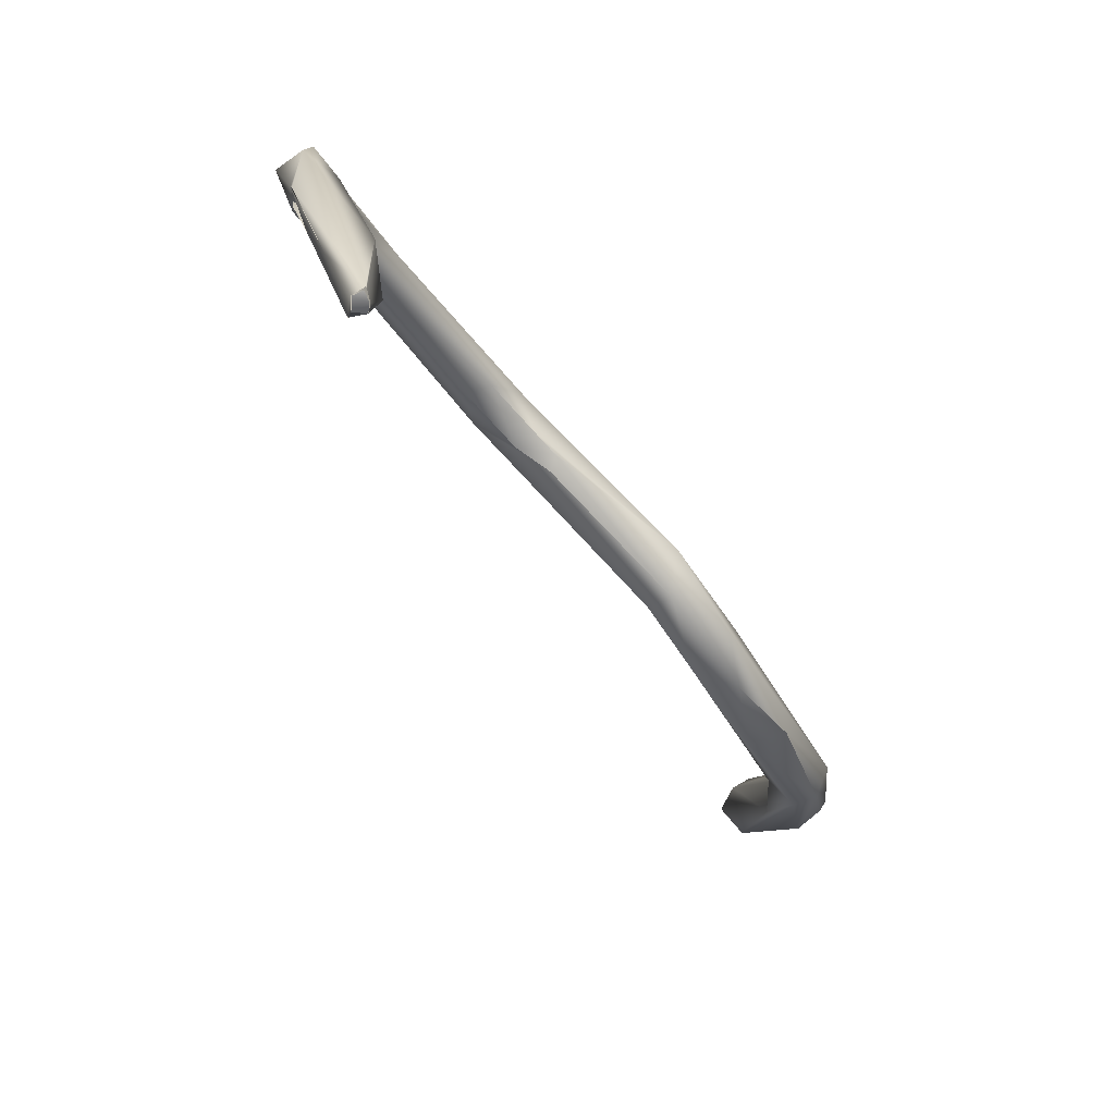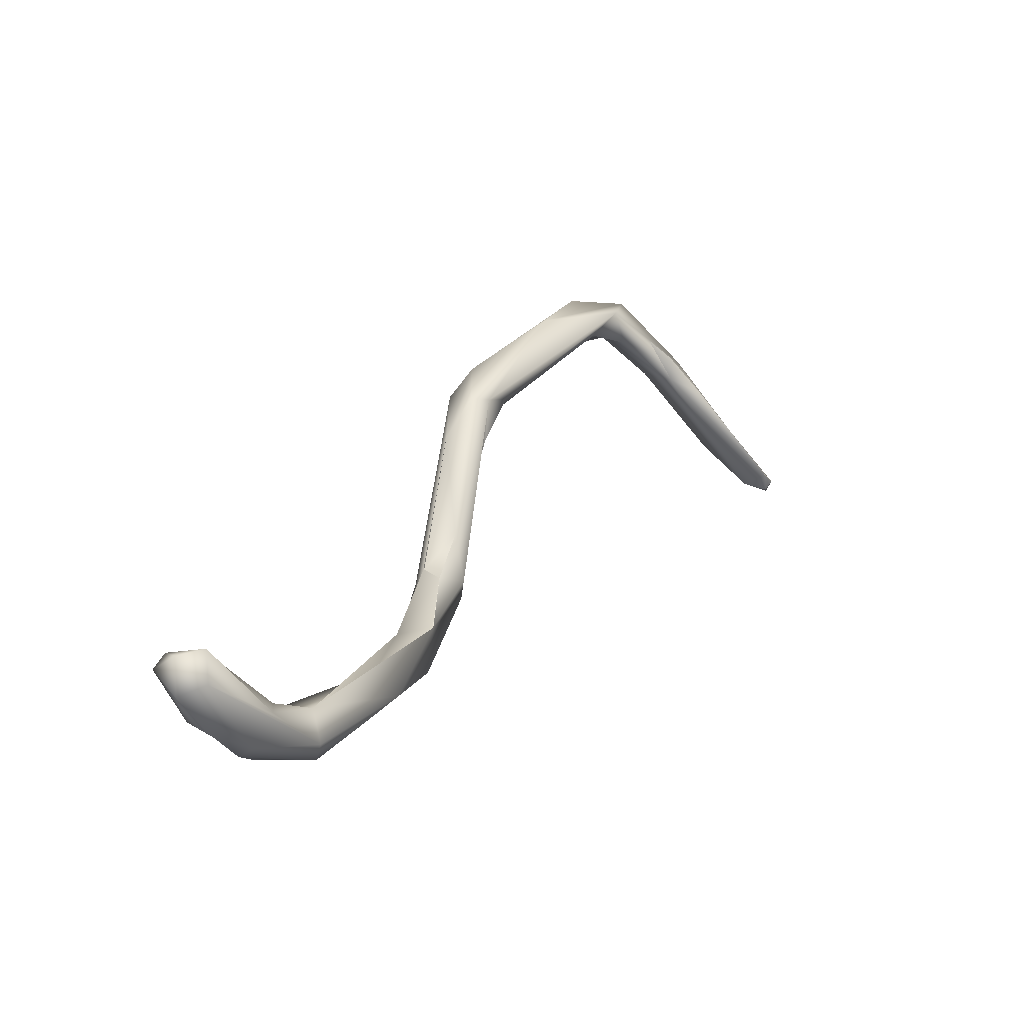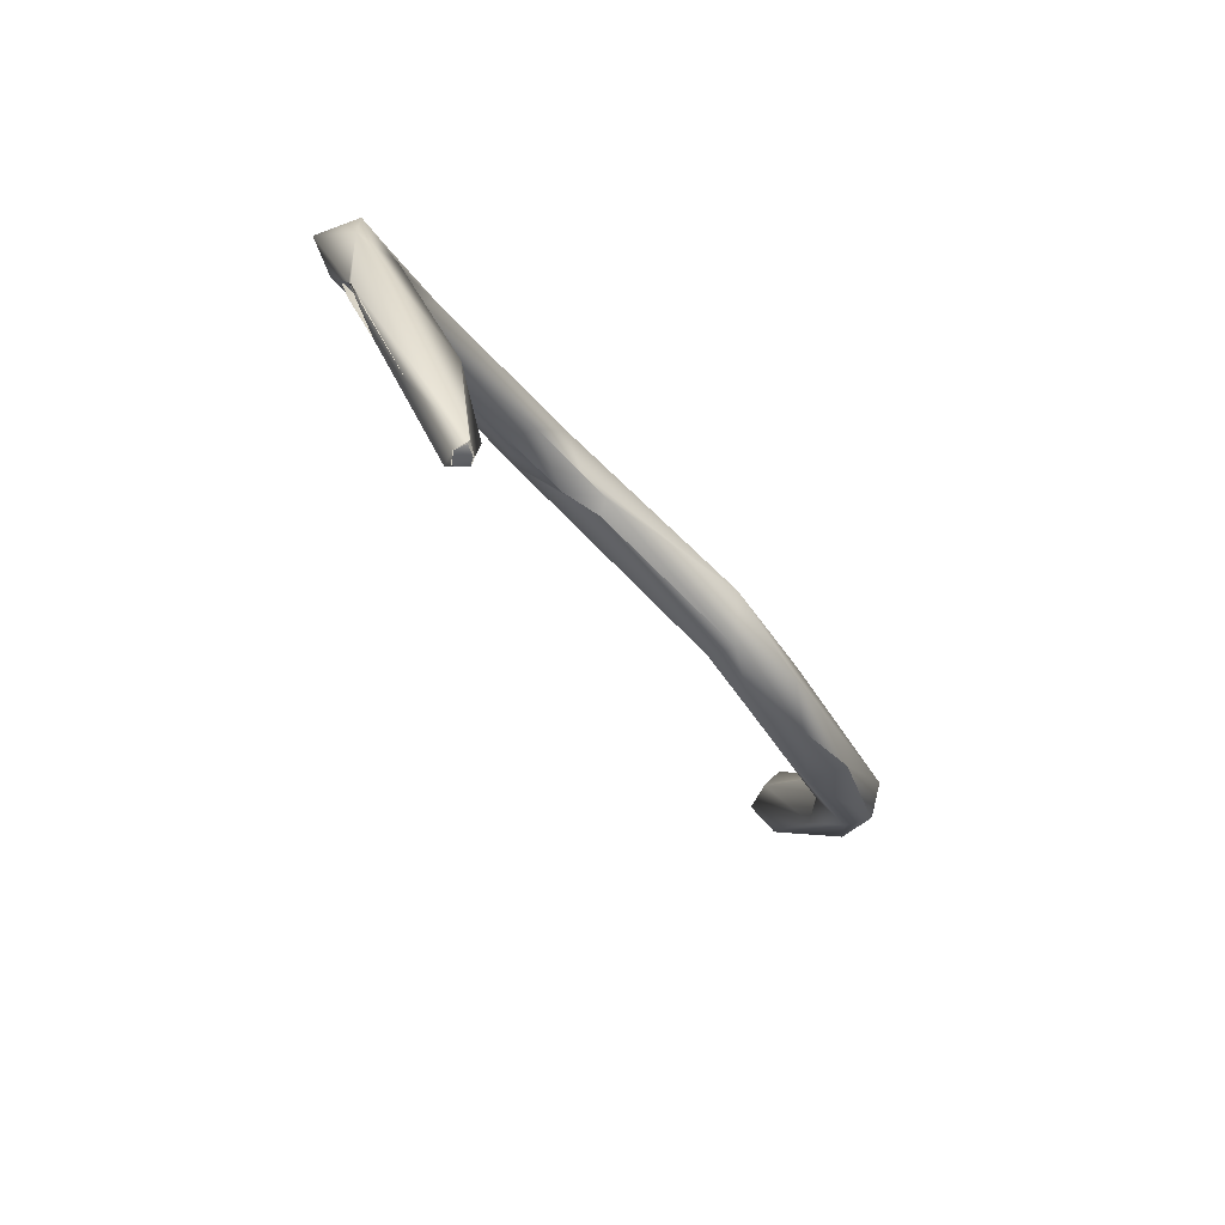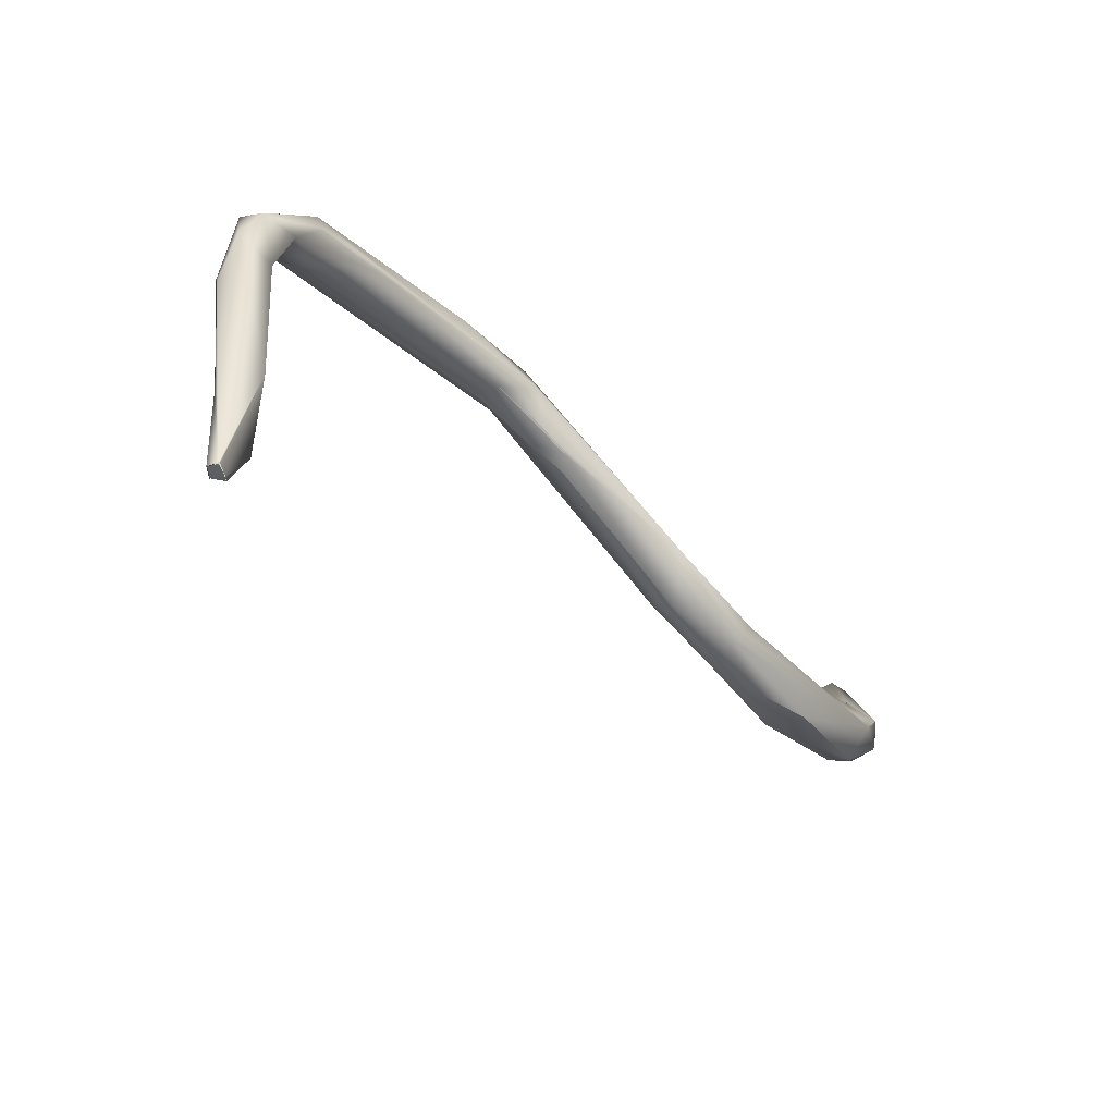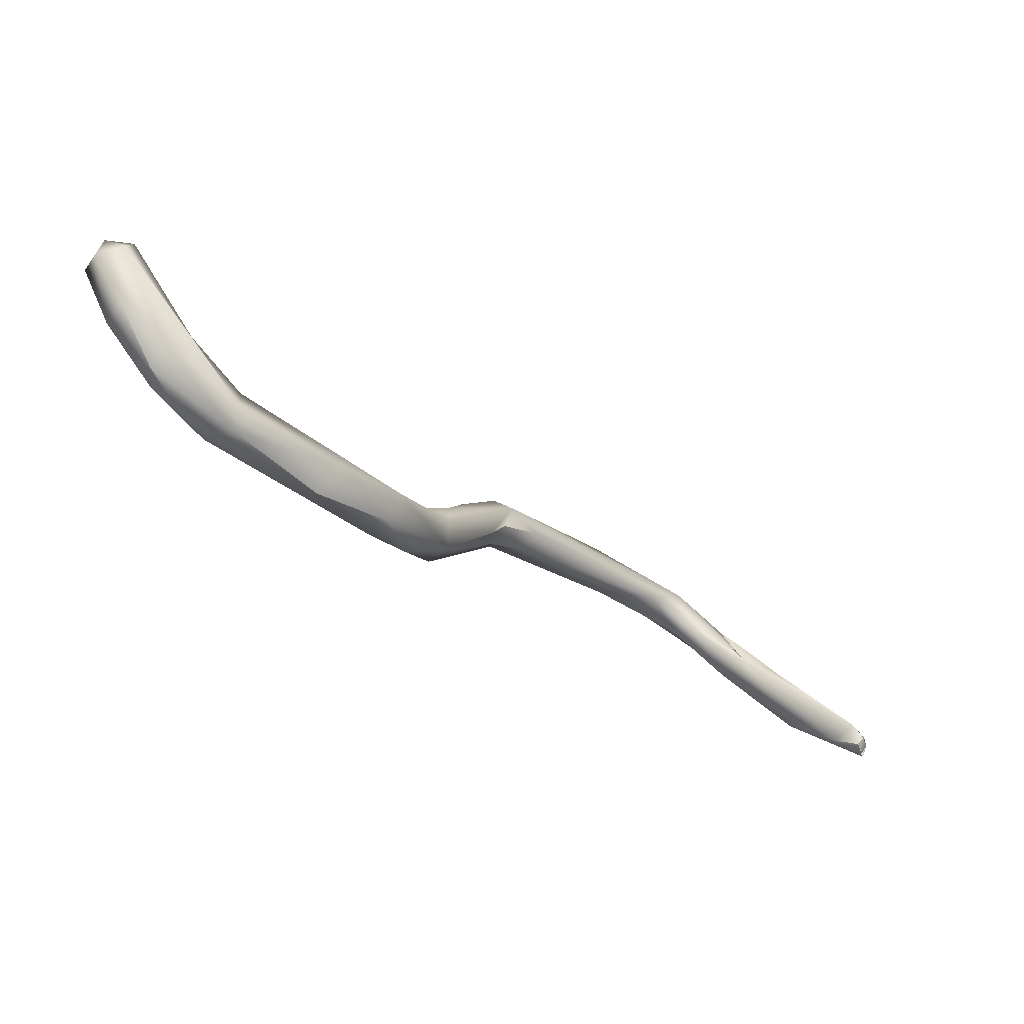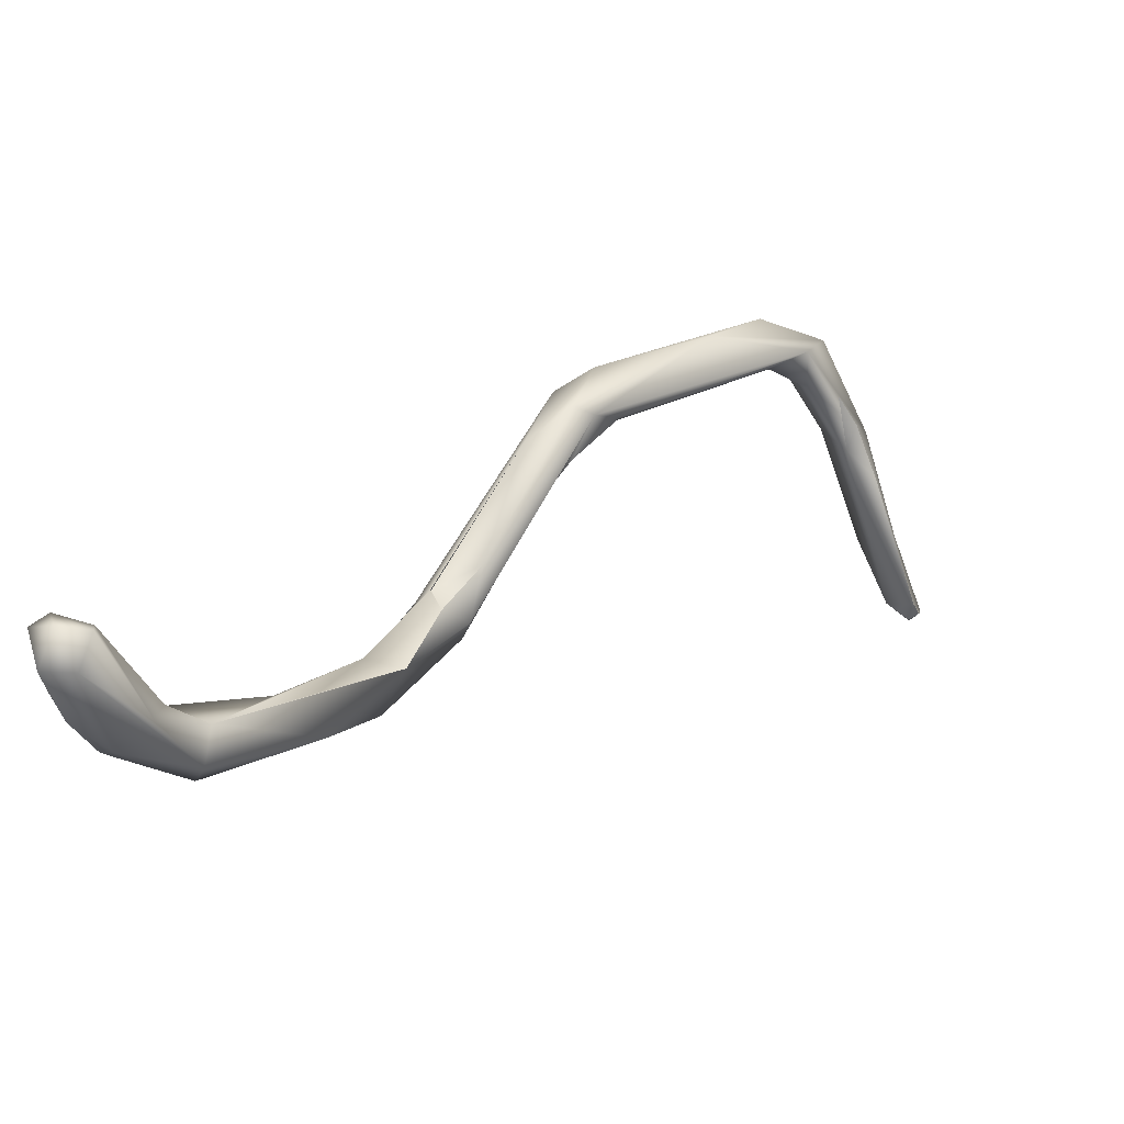
<metadata>
{"format":"obj","ext":"obj","renderer":"f3d","projection":"perspective","resolution":1024,"background":"white","views":[{"elev":13.0,"azim":125.4,"up":"+Y"},{"elev":23.4,"azim":-15.0,"up":"+Z"},{"elev":22.2,"azim":119.3,"up":"+Y"},{"elev":30.1,"azim":140.5,"up":"+Y"},{"elev":-37.2,"azim":-1.3,"up":"+Z"},{"elev":-57.5,"azim":-17.1,"up":"+Y"}]}
</metadata>
<code>
o FJ2054.obj_grp1.824
v 0.2026 -0.4488 4.872
v 0.2035 -0.4447 4.882
v 0.2109 -0.4495 4.875
v 0.198 -0.4388 4.876
v 0.206 -0.4366 4.858
v 0.2108 -0.4445 4.858
v 0.2018 -0.4353 4.878
v 0.2117 -0.4431 4.882
v 0.2225 -0.4395 4.849
v 0.2291 -0.4338 4.856
v 0.2233 -0.4294 4.84
v 0.2182 -0.425 4.845
v 0.217 -0.4252 4.858
v 0.2115 -0.4356 4.878
v 0.2219 -0.4226 4.854
v 0.2182 -0.425 4.845
v 0.2192 -0.4341 4.844
v 0.243 -0.4248 4.839
v 0.2305 -0.4238 4.853
v 0.2326 -0.4156 4.834
v 0.2293 -0.4153 4.846
v 0.242 -0.4214 4.832
v 0.242 -0.4196 4.848
v 0.2557 -0.3906 4.839
v 0.2702 -0.4002 4.838
v 0.263 -0.3972 4.83
v 0.263 -0.3972 4.83
v 0.2655 -0.3947 4.846
v 0.286 -0.3768 4.846
v 0.2754 -0.374 4.844
v 0.277 -0.3669 4.838
v 0.2876 -0.3648 4.834
v 0.2833 -0.3802 4.833
v 0.2858 -0.3766 4.846
v 0.2834 -0.3576 4.846
v 0.292 -0.3596 4.854
v 0.2887 -0.3521 4.854
v 0.2861 -0.3522 4.85
v 0.3002 -0.3539 4.844
v 0.3002 -0.3575 4.851
v 0.292 -0.3596 4.854
v 0.2938 -0.3424 4.846
v 0.289 -0.3518 4.854
v 0.2998 -0.3483 4.863
v 0.3094 -0.3026 4.891
v 0.3036 -0.3215 4.885
v 0.3122 -0.3177 4.872
v 0.3131 -0.3027 4.882
v 0.315 -0.3114 4.877
v 0.3133 -0.322 4.873
v 0.3133 -0.322 4.873
v 0.3143 -0.3119 4.894
v 0.3187 -0.295 4.898
v 0.3205 -0.3103 4.892
v 0.3179 -0.3157 4.881
v 0.3179 -0.3157 4.881
v 0.3286 -0.3012 4.888
v 0.3245 -0.2991 4.883
v 0.3503 -0.2716 4.904
v 0.3821 -0.2516 4.898
v 0.3258 -0.2848 4.894
v 0.3526 -0.2637 4.891
v 0.3655 -0.2477 4.899
v 0.3719 -0.2581 4.893
v 0.3656 -0.2524 4.904
v 0.3796 -0.2452 4.887
v 0.3688 -0.2478 4.892
v 0.3688 -0.2478 4.892
v 0.39 -0.2356 4.884
v 0.3877 -0.2416 4.898
v 0.3867 -0.2484 4.886
v 0.4004 -0.2464 4.879
v 0.3971 -0.2419 4.871
v 0.4042 -0.2505 4.871
v 0.4002 -0.2356 4.879
v 0.4049 -0.2477 4.878
v 0.3965 -0.2474 4.885
v 0.4094 -0.243 4.874
v 0.4152 -0.2518 4.865
v 0.4152 -0.2518 4.865
v 0.4264 -0.255 4.85
v 0.4094 -0.243 4.874
v 0.4177 -0.2519 4.844
v 0.43 -0.2628 4.832
v 0.4365 -0.266 4.836
v 0.4389 -0.2622 4.828
v 0.4377 -0.2646 4.829
v 0.4377 -0.2646 4.829
v 0.4396 -0.2591 4.828
v 0.4399 -0.2642 4.832
v 0.44 -0.2643 4.832
v 0.4399 -0.2642 4.832
v 0.4377 -0.2646 4.829
v 0.4389 -0.2622 4.828
v 0.441 -0.2607 4.831
v 0.4412 -0.2607 4.831
v 0.4395 -0.2596 4.829
v 0.4401 -0.2587 4.828
f 1 3 2
f 1 2 4
f 4 5 1
f 5 6 1
f 2 7 4
f 8 2 3
f 9 3 1
f 9 1 6
f 11 5 12
f 6 5 11
f 13 4 7
f 14 13 7
f 15 13 14
f 14 8 10
f 8 7 2
f 14 7 8
f 16 4 13
f 17 9 6
f 18 3 9
f 10 3 18
f 14 10 19
f 8 3 10
f 12 20 11
f 16 5 4
f 20 16 21
f 19 15 14
f 17 22 9
f 9 22 18
f 18 23 10
f 19 10 23
f 18 25 23
f 22 17 11
f 22 11 20
f 21 15 19
f 21 16 13
f 23 21 19
f 25 18 22
f 26 22 20
f 27 25 22
f 24 21 23
f 23 25 29
f 29 28 23
f 20 21 24
f 23 30 24
f 28 30 23
f 32 26 20
f 31 24 30
f 20 31 32
f 24 31 20
f 32 33 26
f 33 29 25
f 33 25 27
f 34 30 28
f 31 30 35
f 30 36 37
f 36 30 34
f 37 35 30
f 33 39 29
f 33 32 39
f 40 29 39
f 41 29 40
f 31 38 42
f 43 37 36
f 41 40 44
f 43 36 44
f 37 38 35
f 45 42 38
f 38 37 46
f 42 39 32
f 31 42 32
f 42 47 39
f 47 42 49
f 49 42 48
f 39 47 50
f 39 51 40
f 44 46 43
f 52 46 44
f 38 46 45
f 46 53 45
f 46 52 53
f 54 40 51
f 40 54 44
f 44 54 52
f 55 54 51
f 50 47 56
f 48 42 45
f 57 54 55
f 48 58 49
f 56 47 58
f 56 58 57
f 52 59 53
f 57 60 54
f 48 45 61
f 48 62 58
f 48 61 63
f 52 54 59
f 63 62 48
f 58 64 57
f 57 64 60
f 64 58 62
f 65 53 59
f 45 53 63
f 63 53 65
f 60 59 54
f 62 66 64
f 62 63 67
f 62 68 66
f 67 63 69
f 60 70 59
f 70 65 59
f 66 71 64
f 72 60 71
f 71 66 73
f 73 66 69
f 71 60 64
f 70 63 65
f 69 63 70
f 66 68 69
f 73 69 75
f 74 71 73
f 72 71 74
f 74 76 77
f 79 76 74
f 78 72 80
f 78 80 81
f 60 78 70
f 78 75 70
f 78 60 72
f 75 69 70
f 78 82 75
f 73 83 74
f 83 84 74
f 84 83 86
f 85 79 74
f 84 85 74
f 85 81 80
f 83 73 75
f 82 81 98
f 98 83 75
f 75 82 98
f 84 87 85
f 86 88 84
f 85 87 90
f 92 93 94
f 94 95 92
f 97 95 94
f 85 96 81
f 89 86 83
f 85 91 96
f 98 89 83
f 96 98 81

</code>
